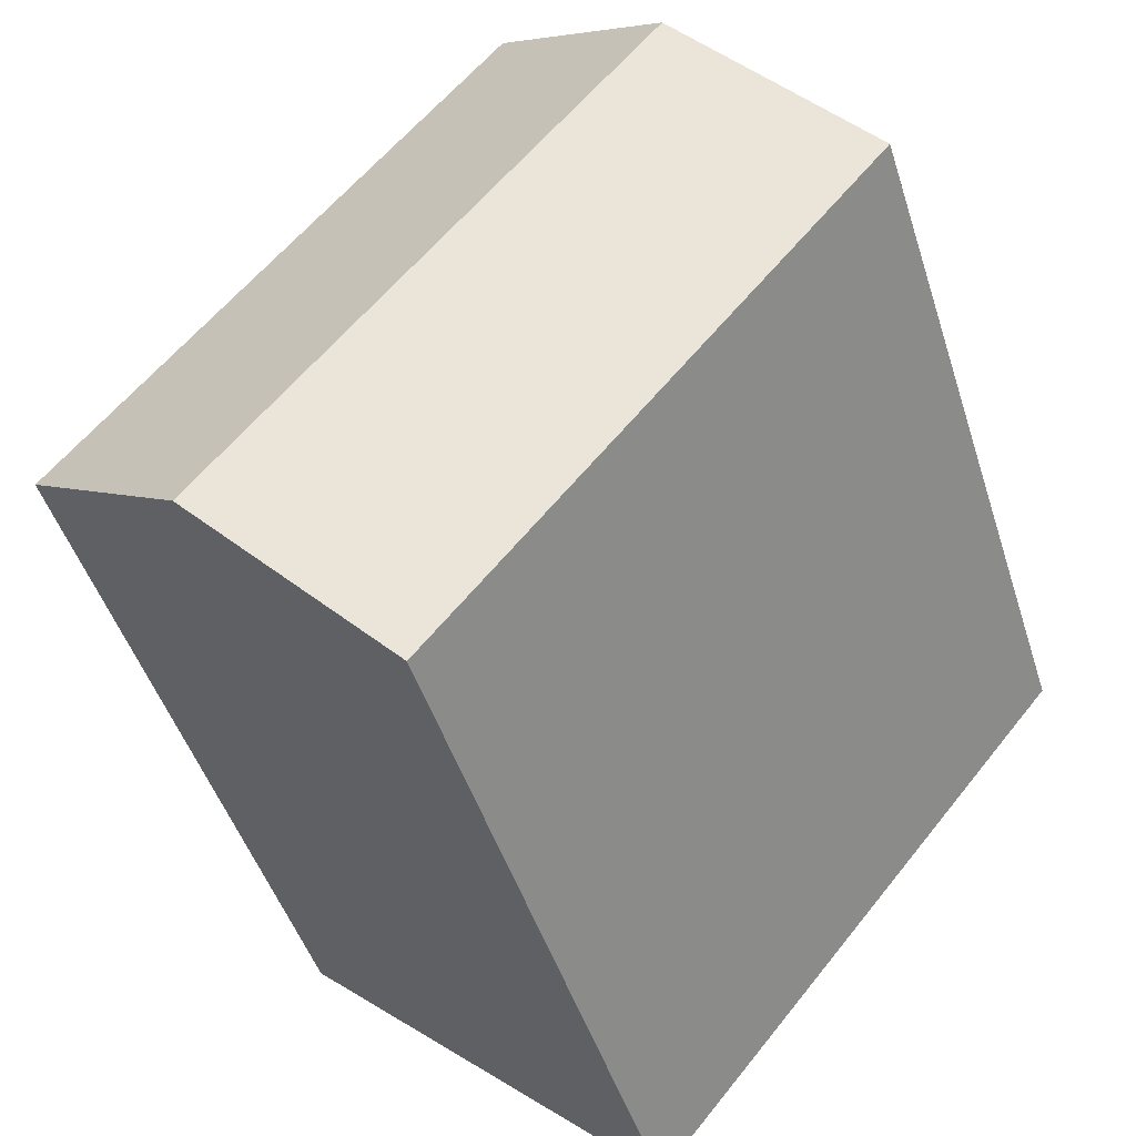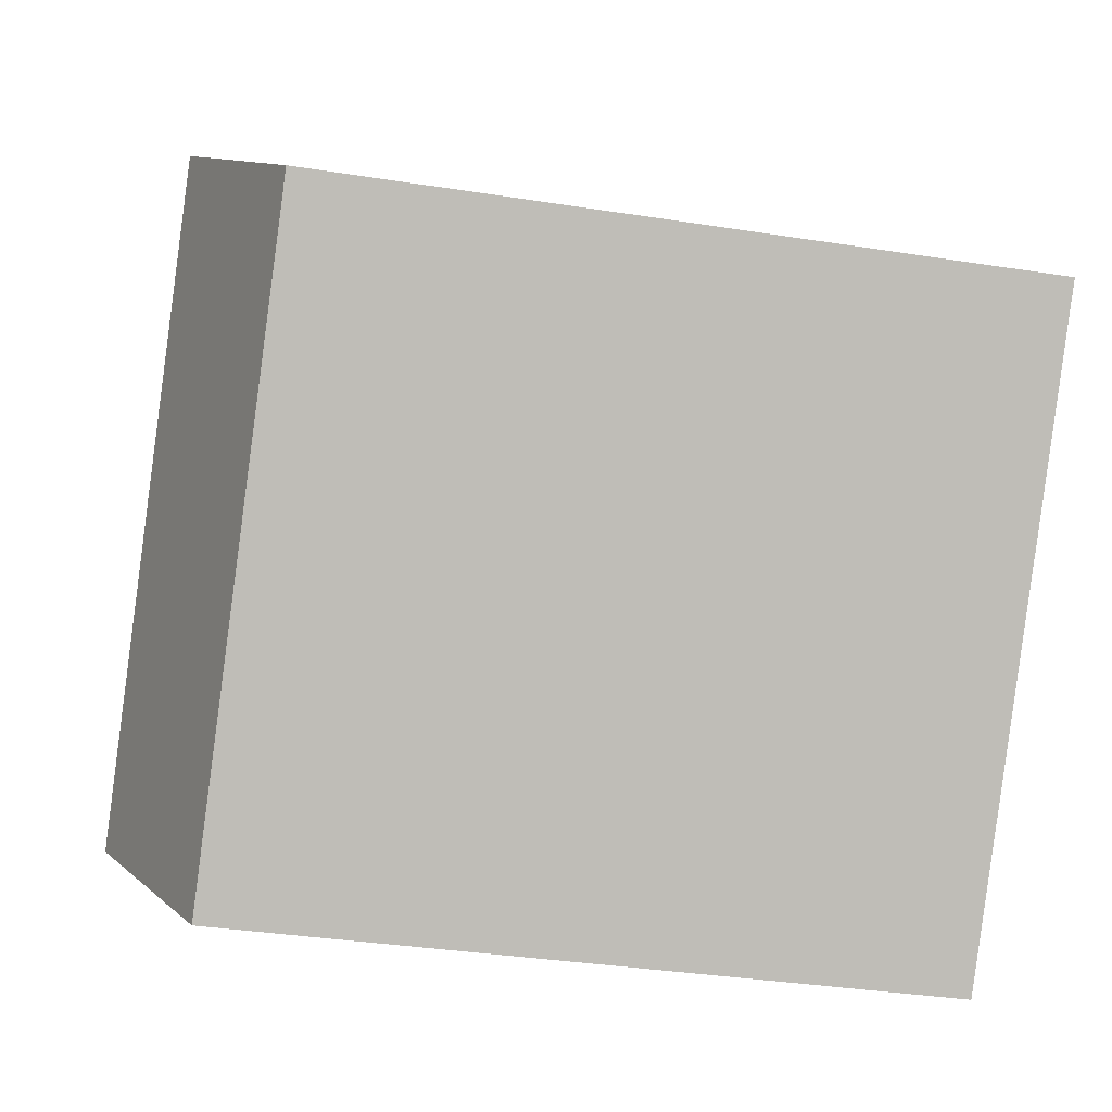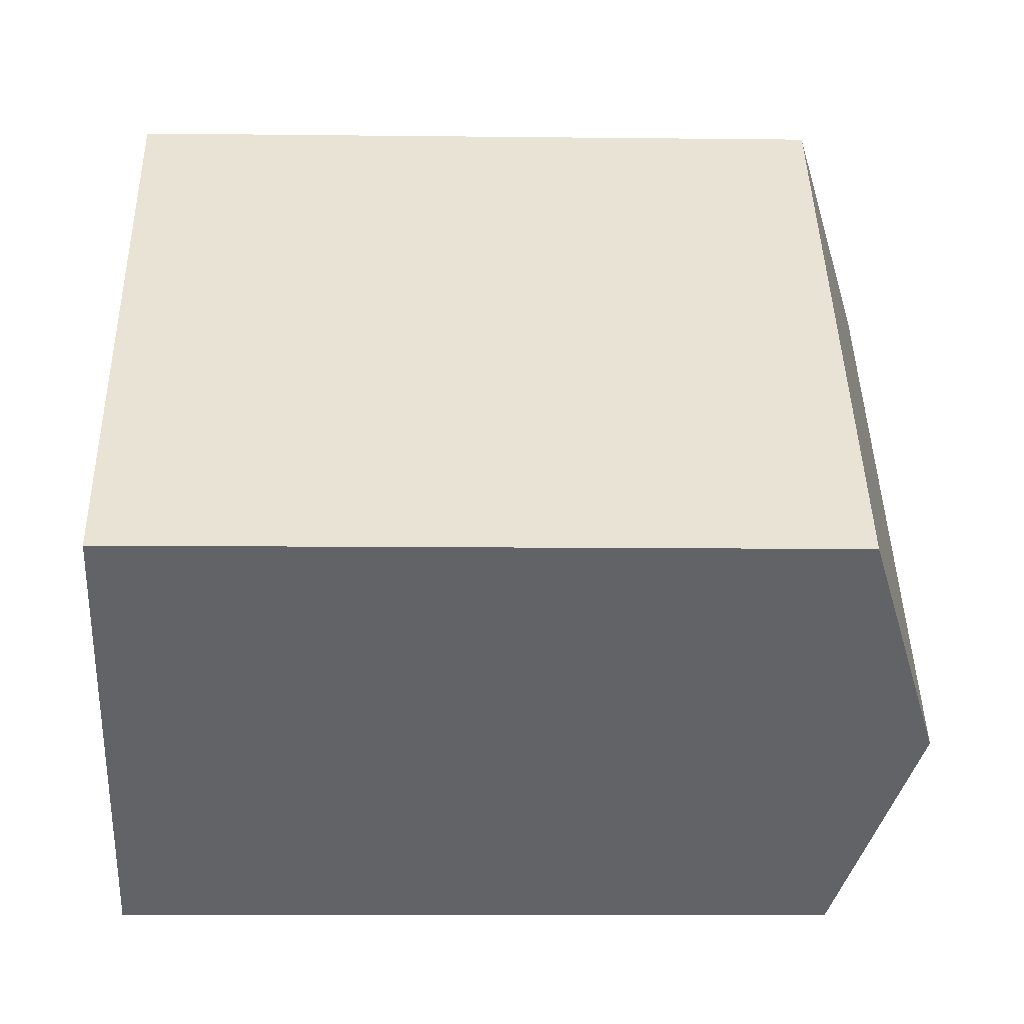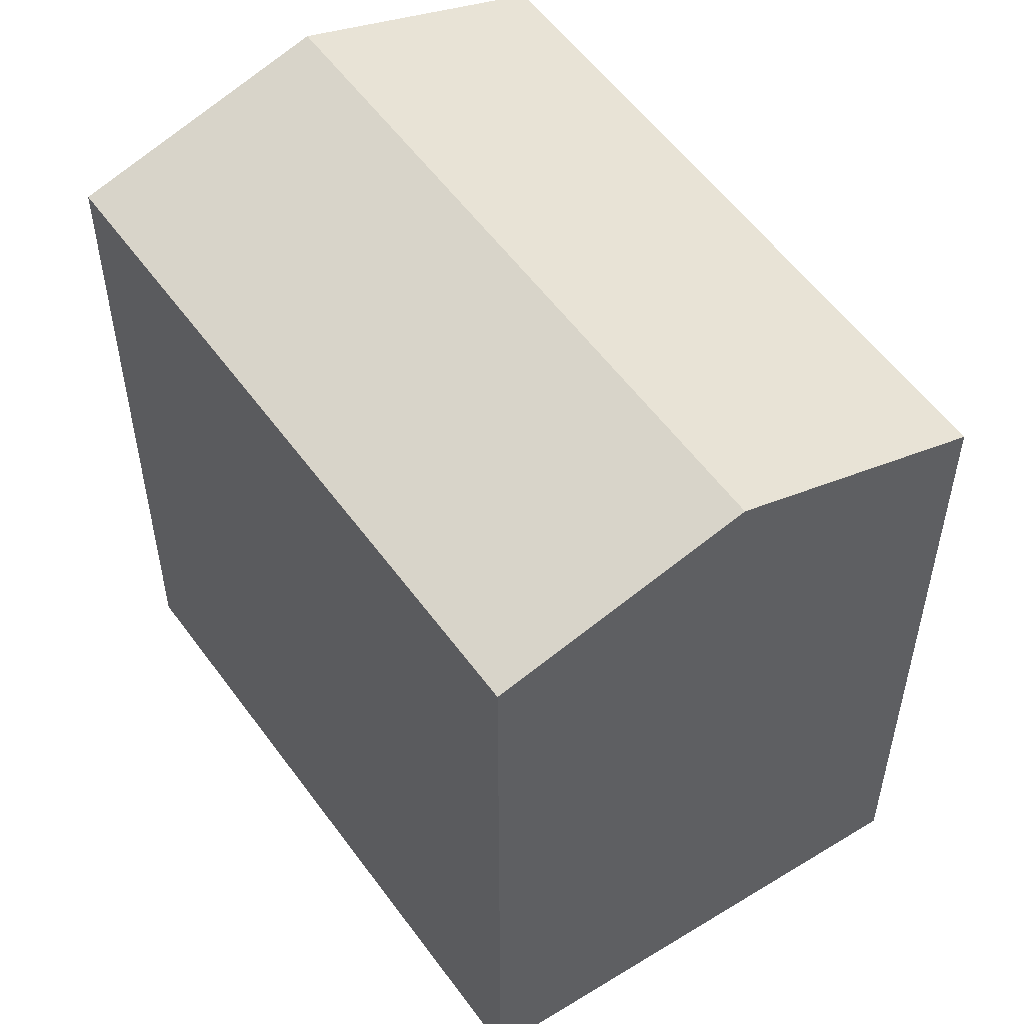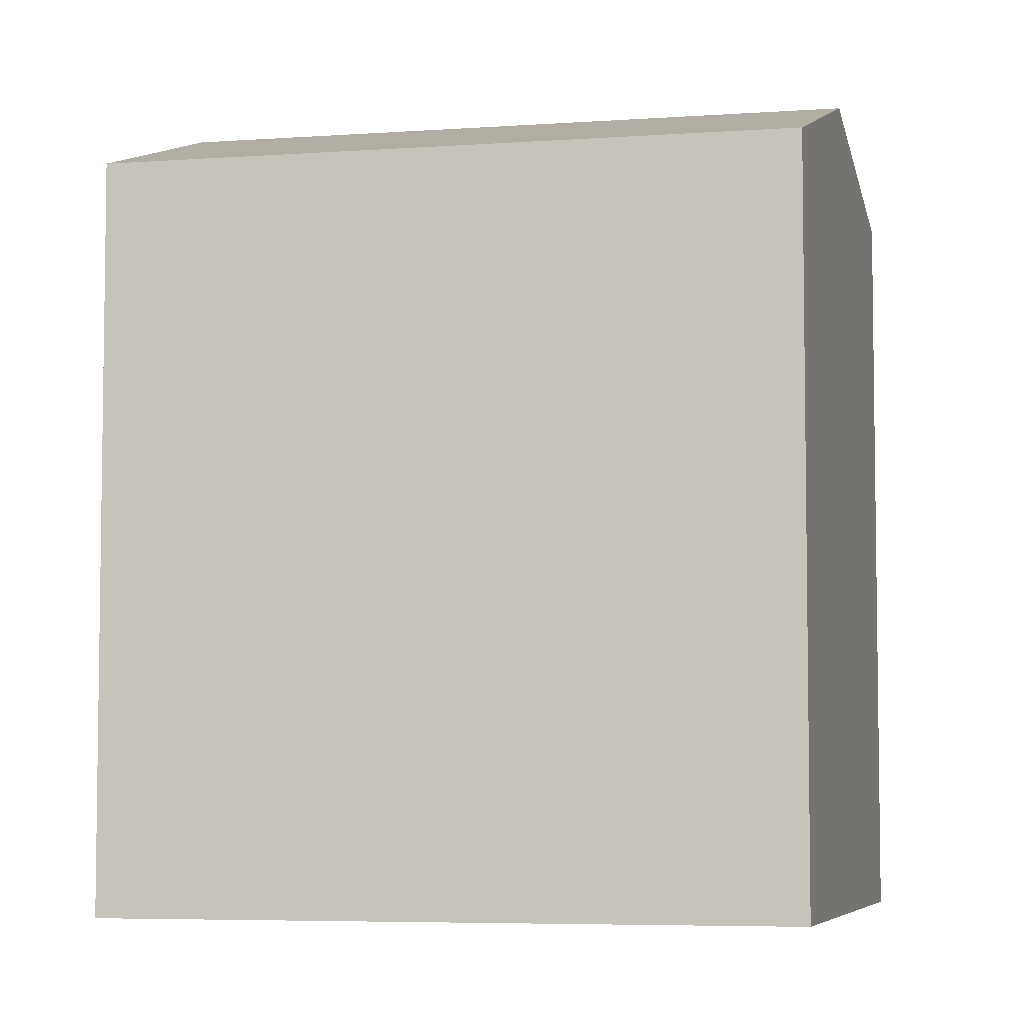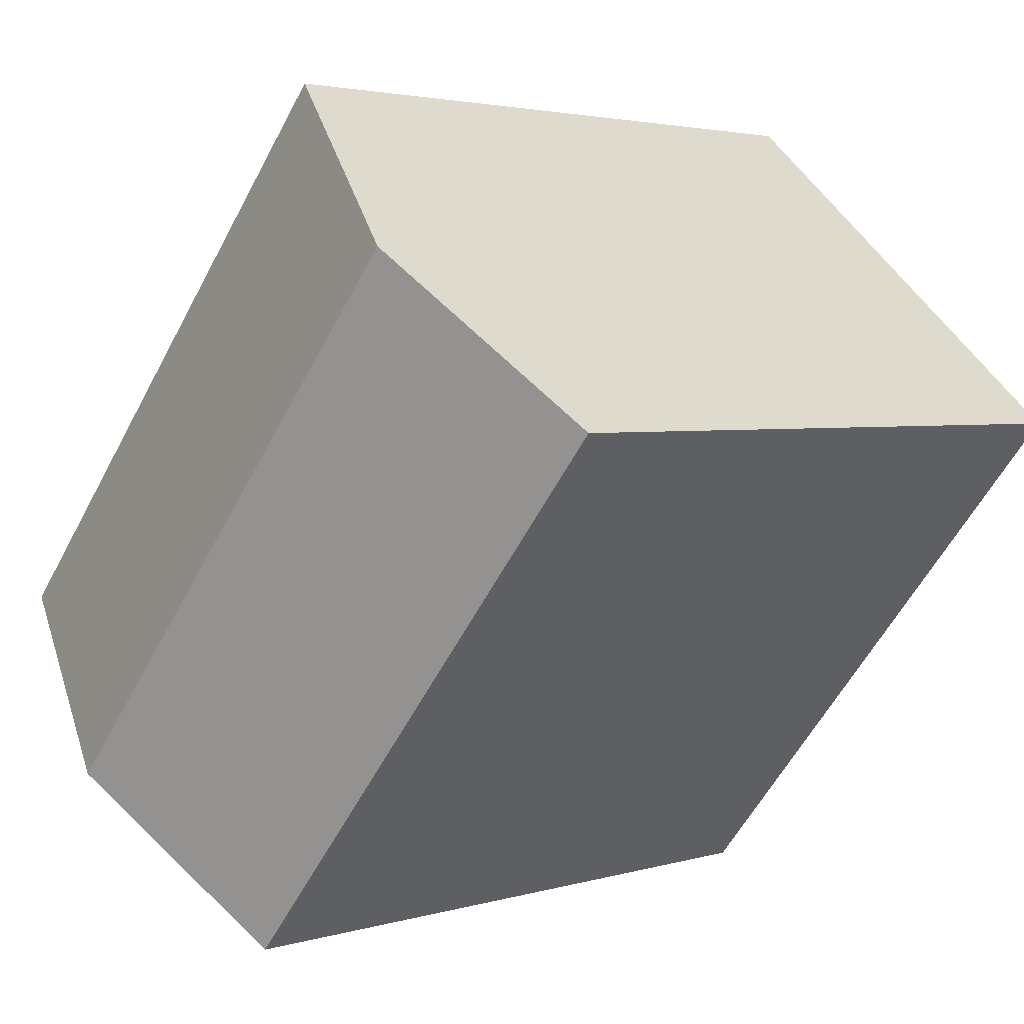
<metadata>
{"format":"obj","ext":"obj","renderer":"f3d","projection":"perspective","resolution":1024,"background":"white","views":[{"elev":-46.8,"azim":-162.8,"up":"+Z"},{"elev":-35.2,"azim":-101.8,"up":"+Z"},{"elev":-8.8,"azim":88.2,"up":"+Z"},{"elev":55.5,"azim":-75.0,"up":"+Y"},{"elev":-5.6,"azim":62.9,"up":"+Y"},{"elev":2.9,"azim":-136.5,"up":"+Z"}]}
</metadata>
<code>
v  0 0 0
v  17.92 2.599e-16 -4.245
v  8.241 -4.556e-16 7.44
v  9.679 7.155e-16 -11.68
v  8.241 16.29 7.439
v  0.0003474 16.29 -0.0005158
v  4.121 18.04 3.719
v  9.679 16.29 -11.69
v  17.92 16.29 -4.245
v  13.8 18.04 -7.965
g defaultobject
f 1 2 3
f 2 1 4
f 5 1 3
f 1 5 6
f 6 5 7
f 6 4 1
f 4 6 8
f 8 2 4
f 2 8 9
f 9 8 10
f 2 5 3
f 5 2 9
f 10 6 7
f 6 10 8
f 9 7 5
f 7 9 10

</code>
